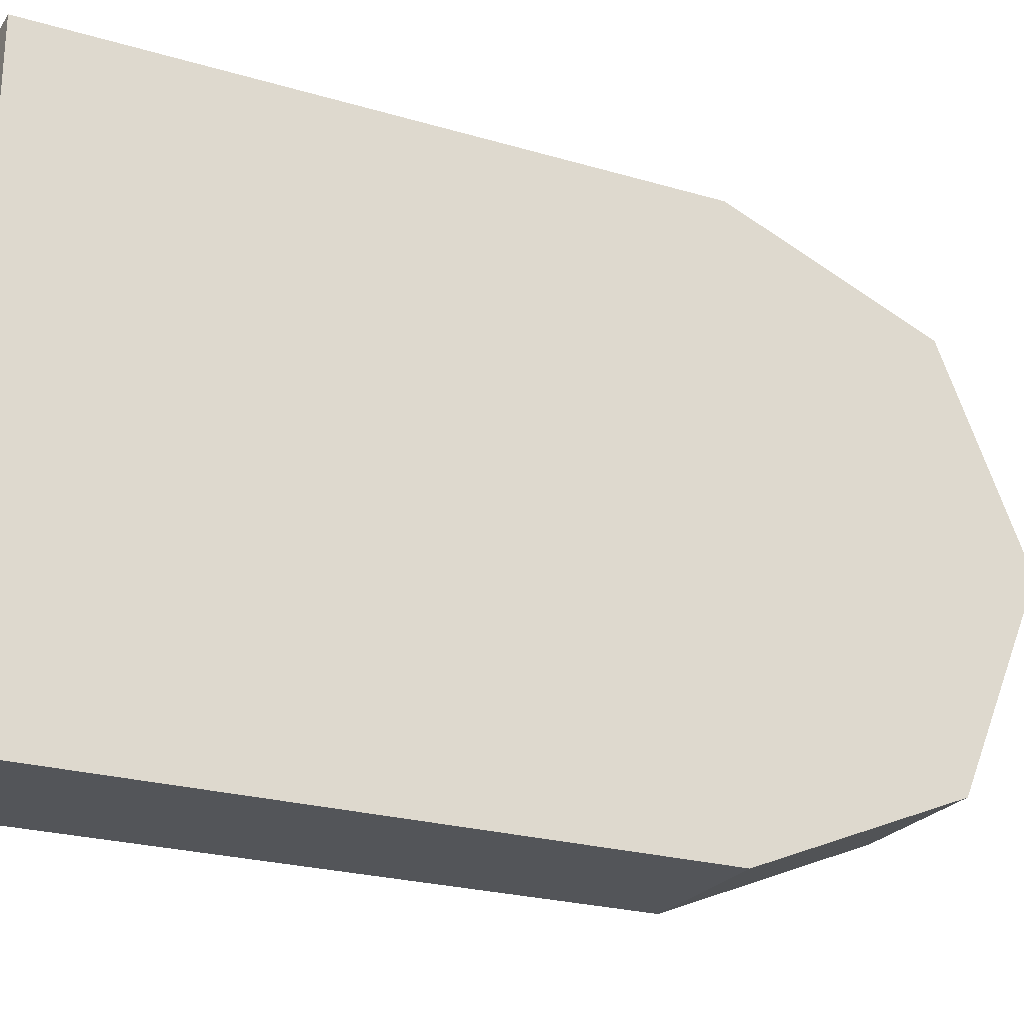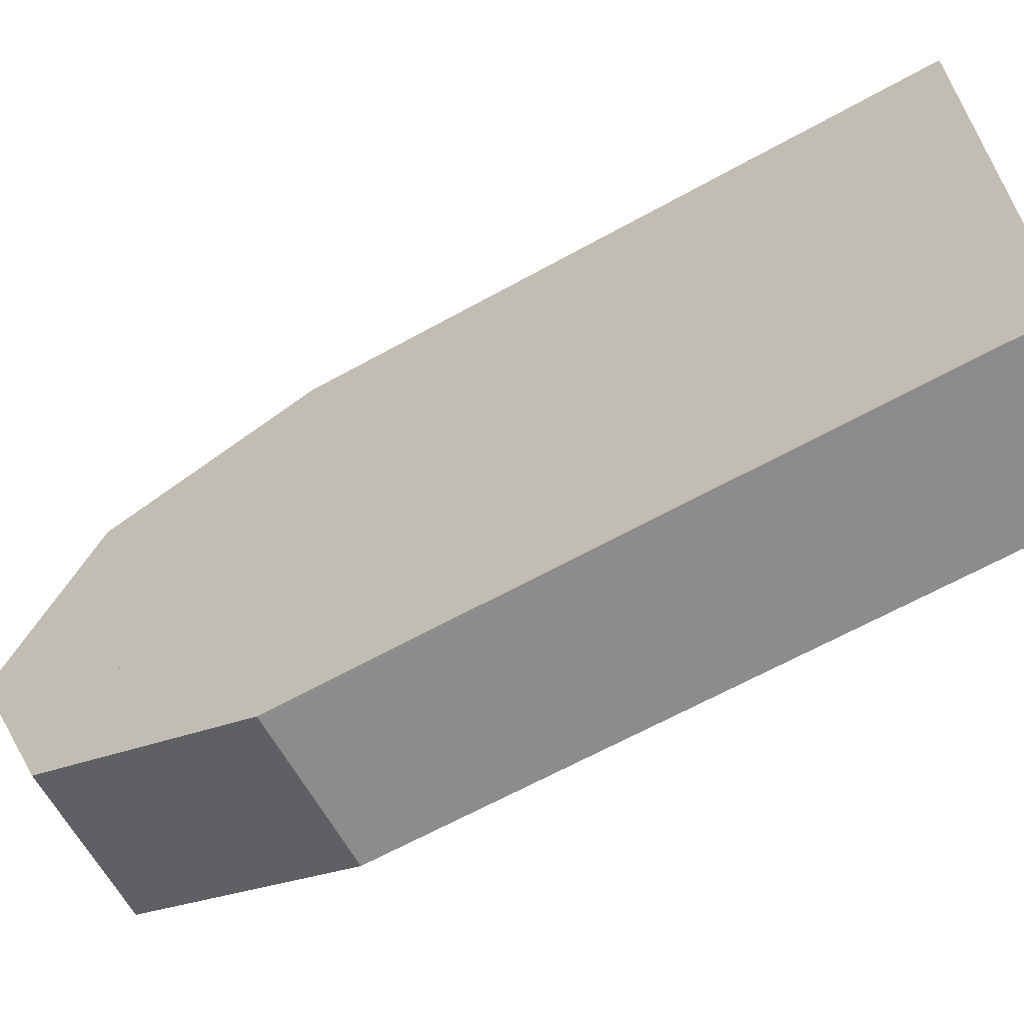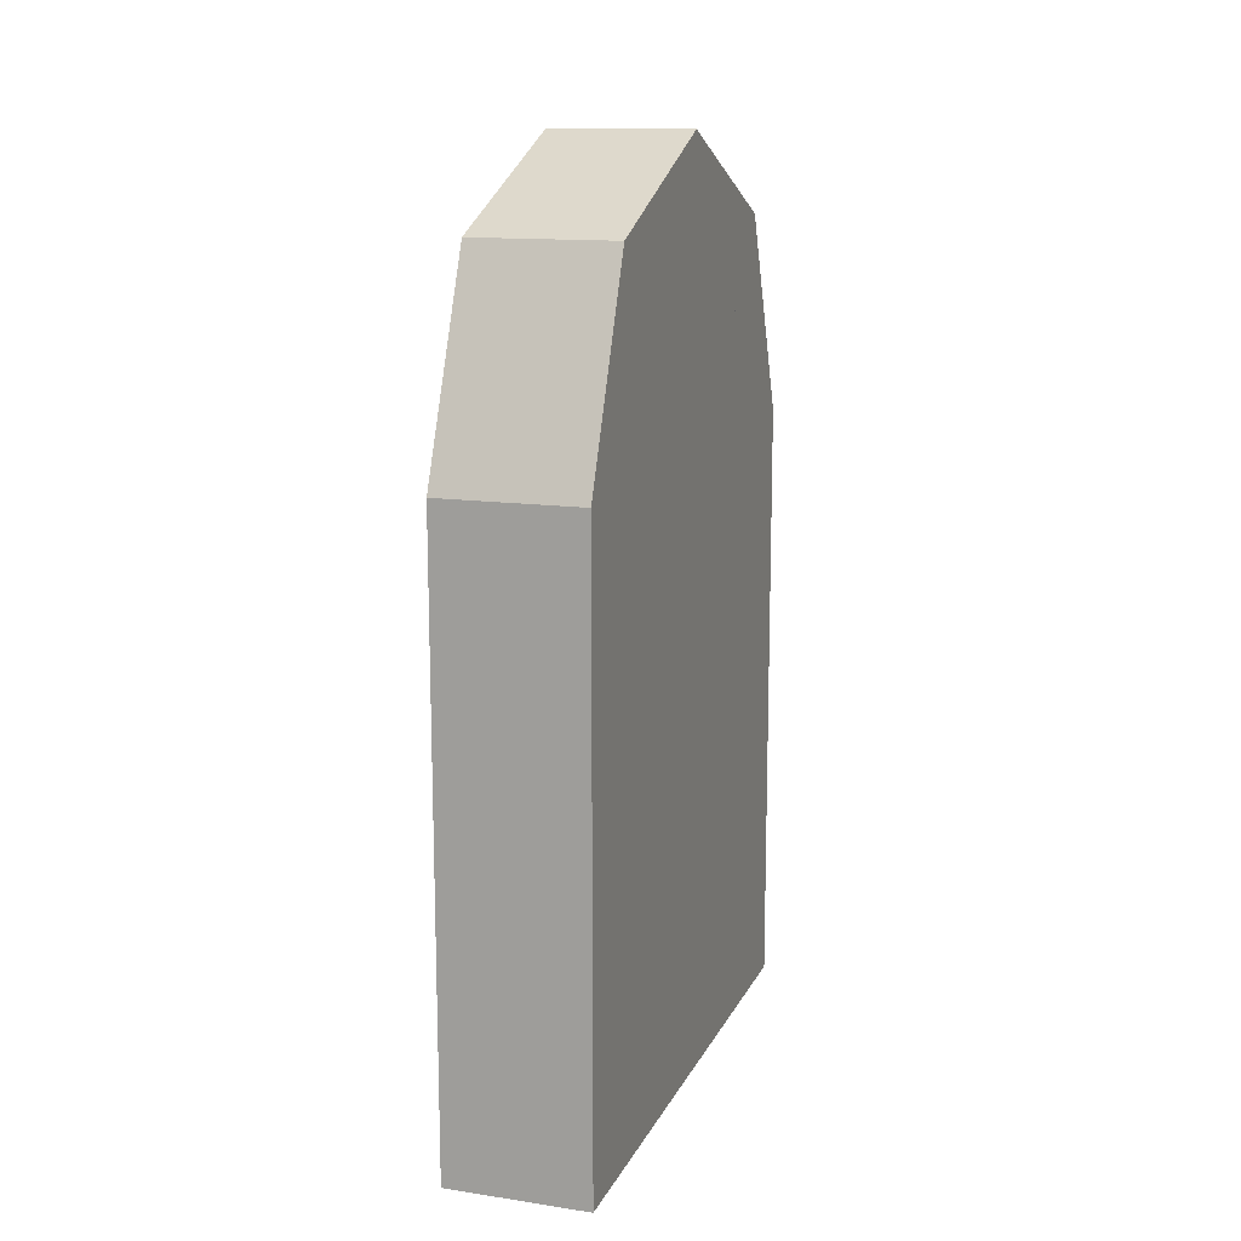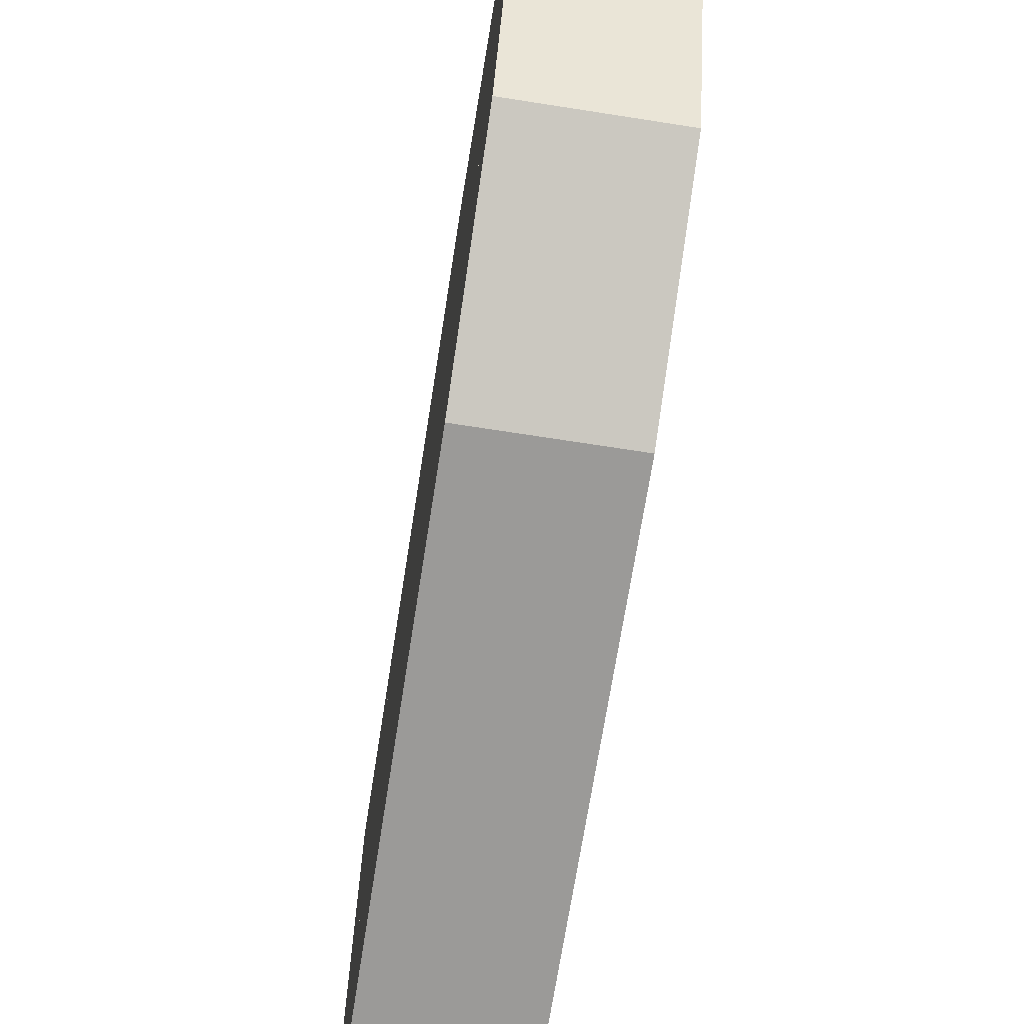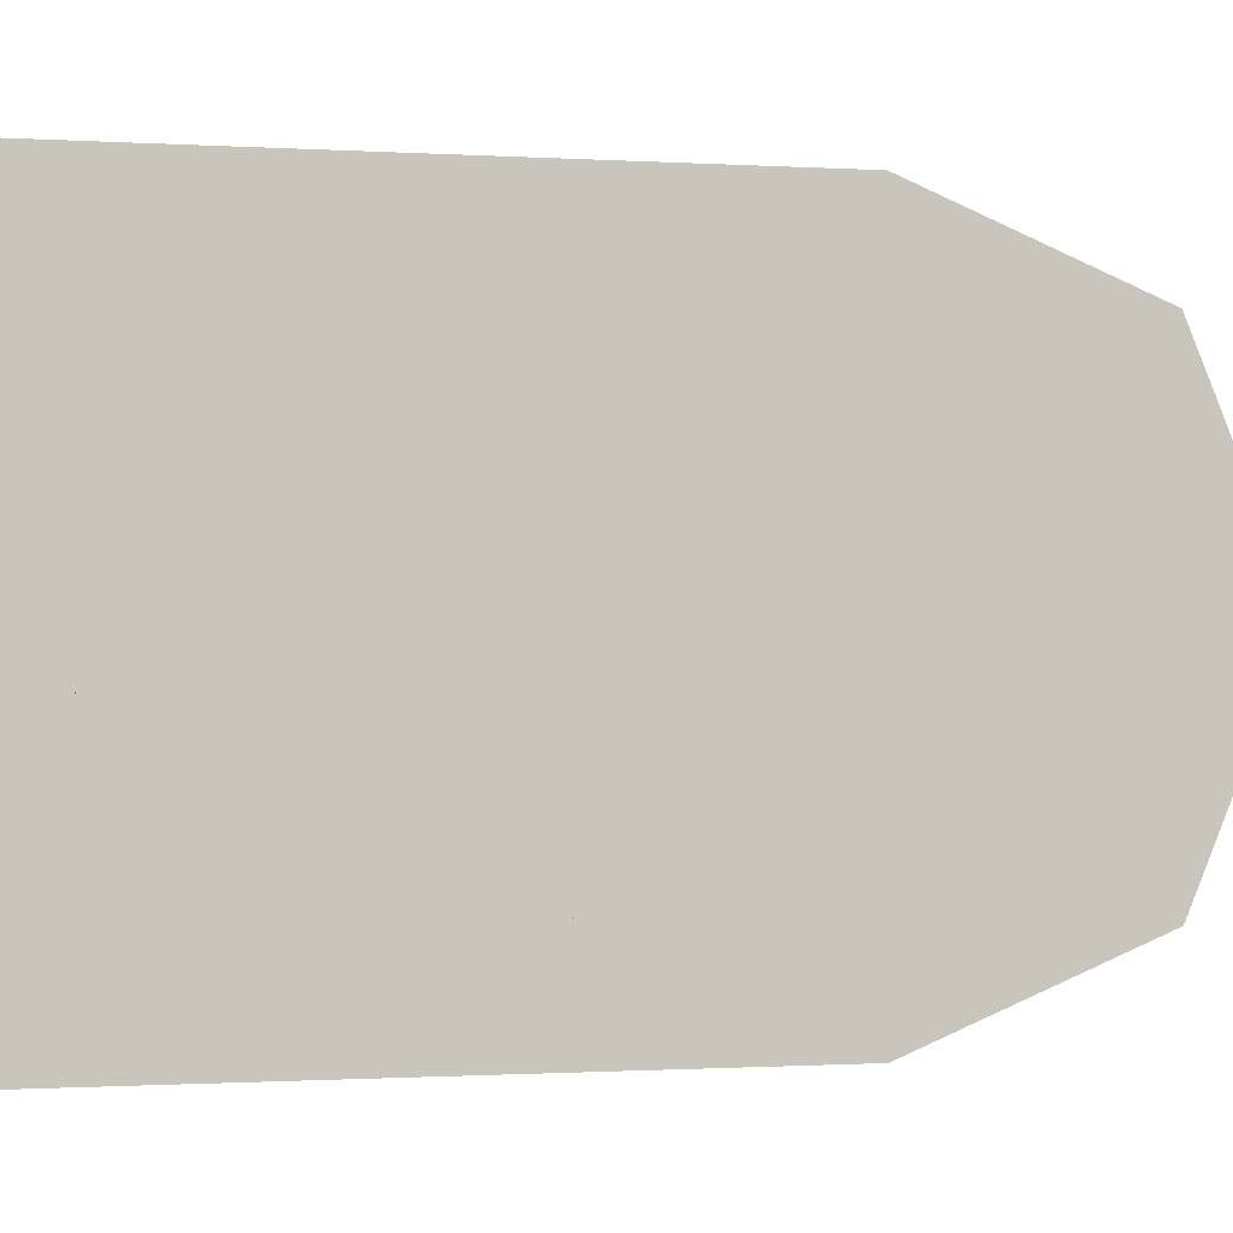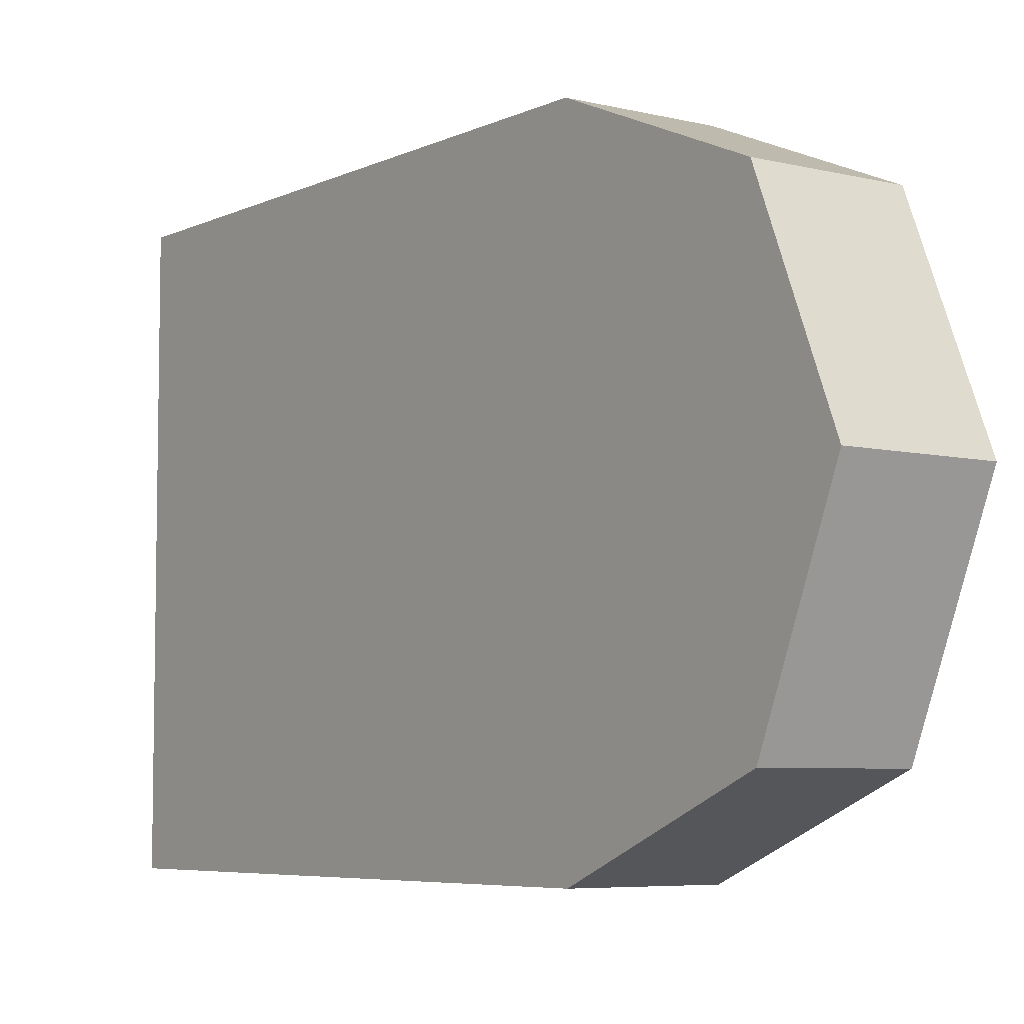
<metadata>
{"format":"obj","ext":"obj","renderer":"f3d","projection":"perspective","resolution":1024,"background":"white","views":[{"elev":-24.0,"azim":63.9,"up":"+Z"},{"elev":-64.2,"azim":-60.7,"up":"+Z"},{"elev":13.6,"azim":-161.7,"up":"+Y"},{"elev":-69.3,"azim":171.1,"up":"+Z"},{"elev":-0.8,"azim":76.9,"up":"+Z"},{"elev":-6.0,"azim":143.8,"up":"+Z"}]}
</metadata>
<code>
o Mesh1_Iron_Door_Model
v 0 0 0
v 0 0.2059 -0.2059
v 0 1.304 0
v 0 0 -1.222
v -0.3 0 0
v -0.3 0 -1.222
v -0.3 1.304 0
v 0 1.691 -0.1602
v -0.3 1.691 -0.1602
v 0 1.737 -0.179
v 0 1.264 -0.2059
v 0 1.579 -0.3366
v 0 1.916 -0.6111
v 0 1.693 -0.6111
v 0 1.579 -0.8857
v 0 1.264 -1.016
v 0 0.2059 -1.016
v -0.3 1.693 -0.6111
v -0.3 1.579 -0.3366
v -0.3 1.579 -0.8857
v 0 1.737 -1.043
v -0.3 1.264 -1.016
v -0.3 0.2059 -1.016
v -0.3 0.2059 -0.2059
v -0.3 1.264 -0.2059
v -0.3 1.737 -0.179
v -0.3 1.916 -0.6111
v -0.3 1.737 -1.043
v 0 1.691 -1.062
v -0.3 1.691 -1.062
v 0 1.304 -1.222
v -0.3 1.304 -1.222
f 1 2 3
f 2 1 4
f 4 1 5
f 1 3 7
f 3 8 9
f 3 2 8
f 8 2 10
f 11 10 2
f 12 10 11
f 10 12 13
f 13 12 14
f 13 14 15
f 13 15 21
f 21 15 16
f 21 16 17
f 17 4 21
f 2 4 17
f 26 19 25
f 19 26 27
f 10 13 27
f 13 21 28
f 21 29 30
f 21 4 29
f 29 4 31
f 31 4 6
f 6 30 32
f 6 28 30
f 6 23 28
f 6 24 23
f 5 24 6
f 5 9 24
f 9 5 7
f 24 9 26
f 8 10 26
f 24 26 25
f 22 28 23
f 20 28 22
f 20 27 28
f 18 27 20
f 19 27 18
f 29 31 32
f 6 4 5
f 5 1 7
f 7 3 9
f 26 10 27
f 27 13 28
f 28 21 30
f 32 31 6
f 9 8 26
f 30 29 32
f 22 23 24
f 22 24 25
f 20 22 25
f 18 20 19
f 20 25 19
f 12 14 18
f 14 15 20
f 15 16 22
f 16 17 23
f 17 2 24
f 2 11 25
f 11 12 25
f 16 17 2
f 19 12 18
f 18 14 20
f 20 15 22
f 22 16 23
f 23 17 24
f 24 2 25
f 16 2 11
f 15 16 11
f 14 15 12
f 15 11 12
f 12 19 25

</code>
